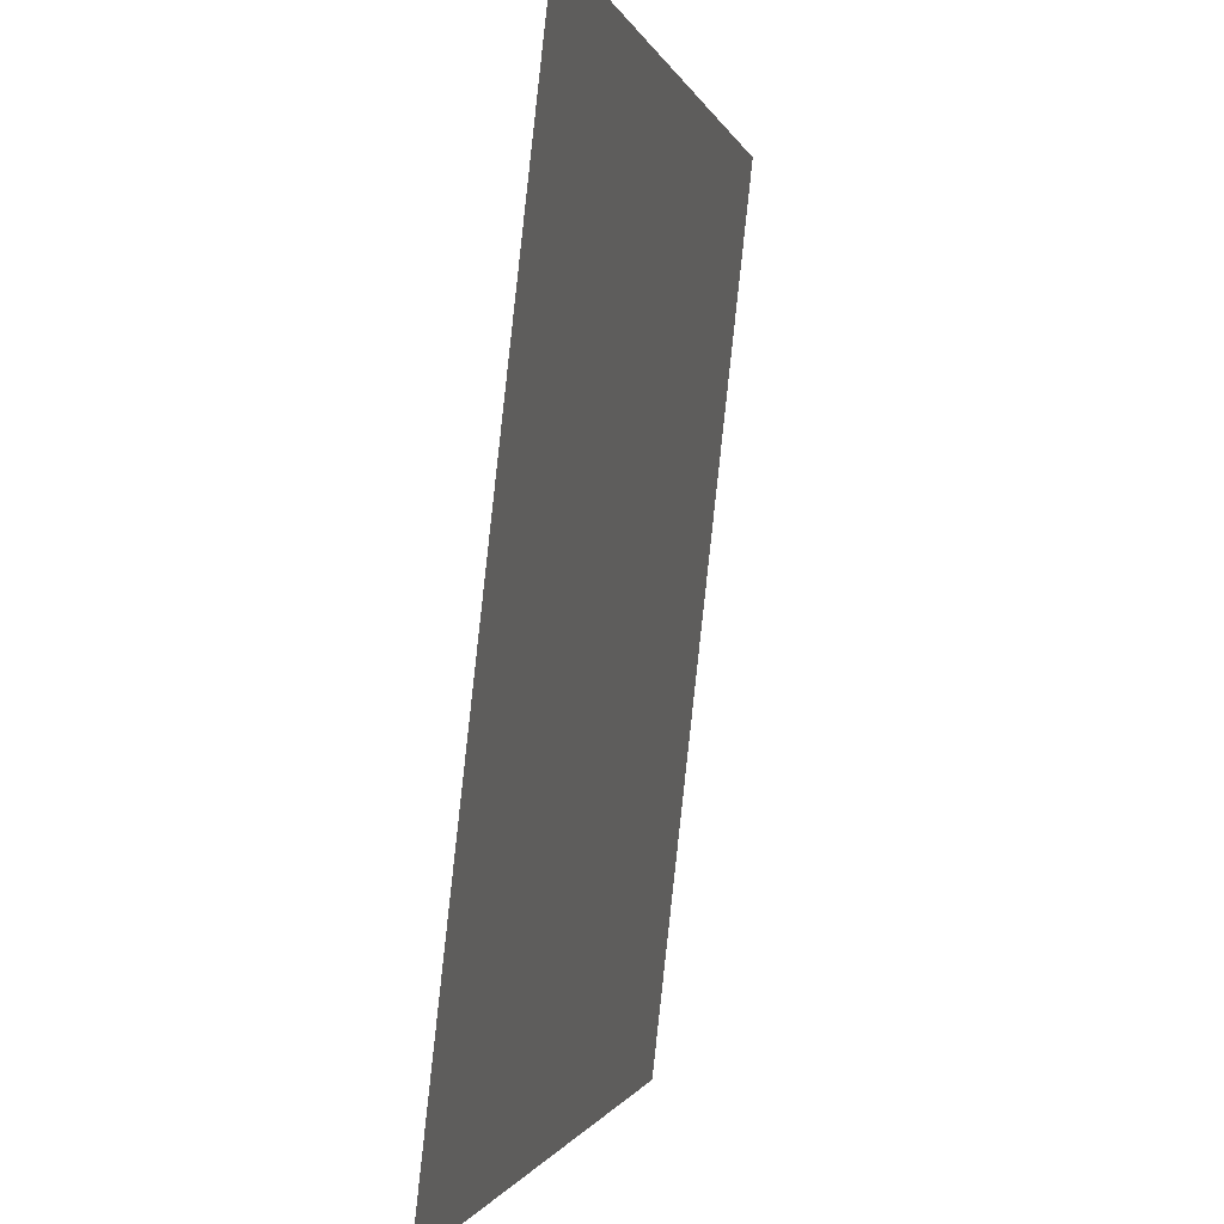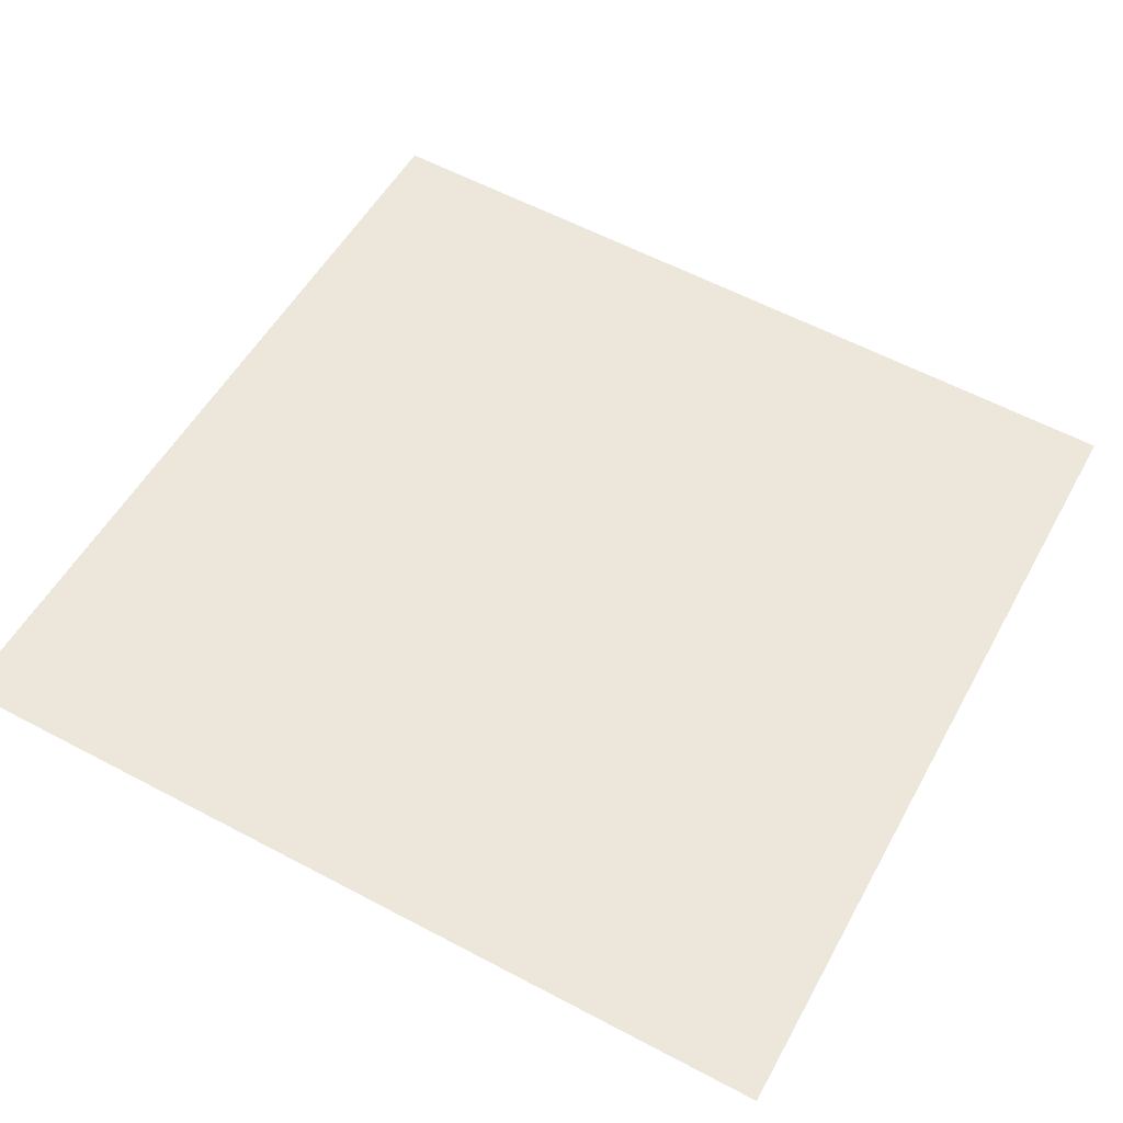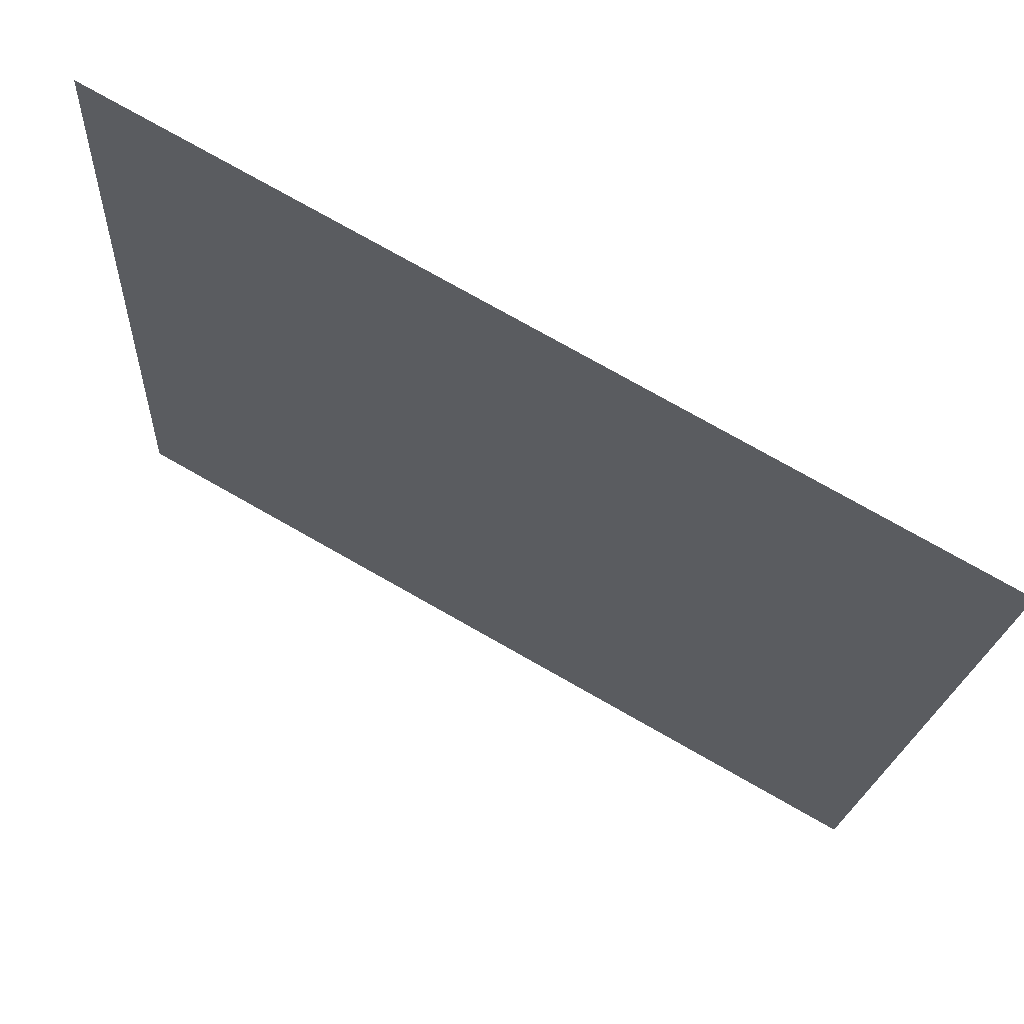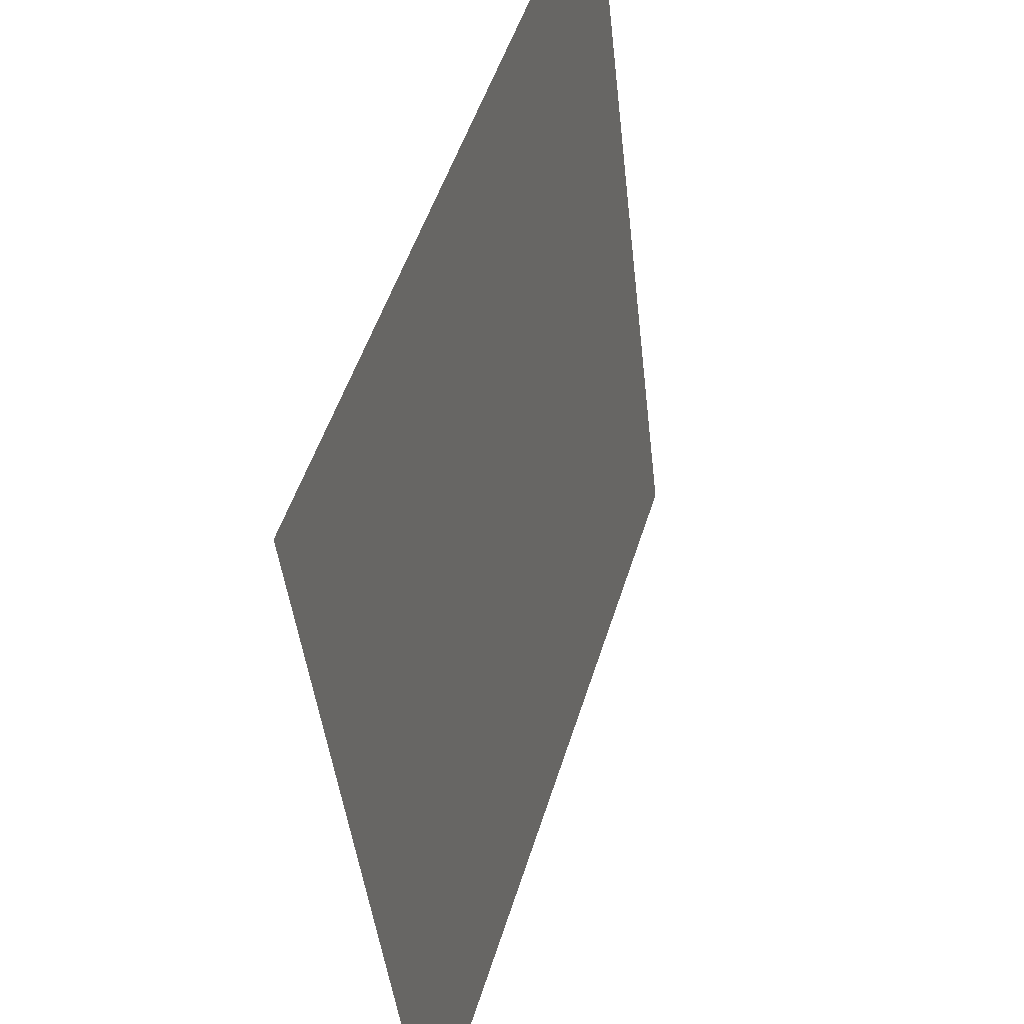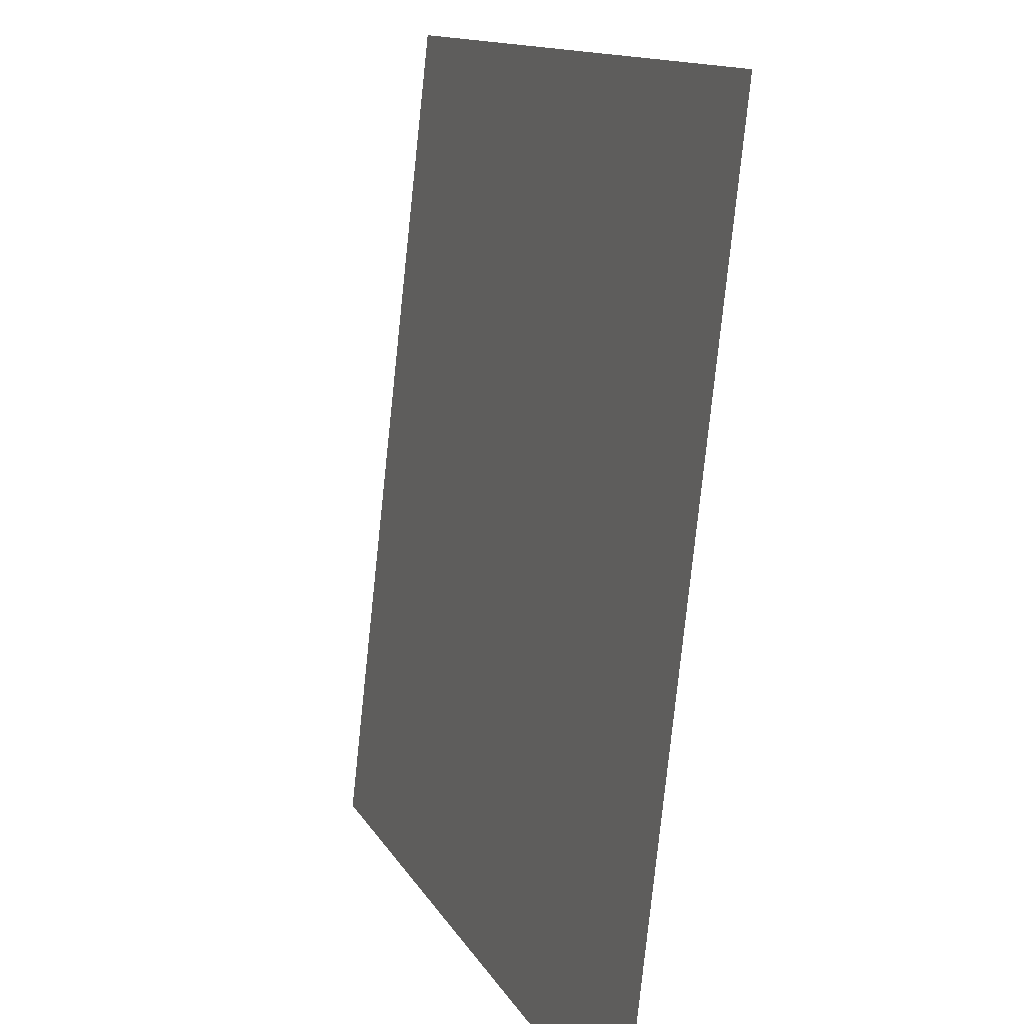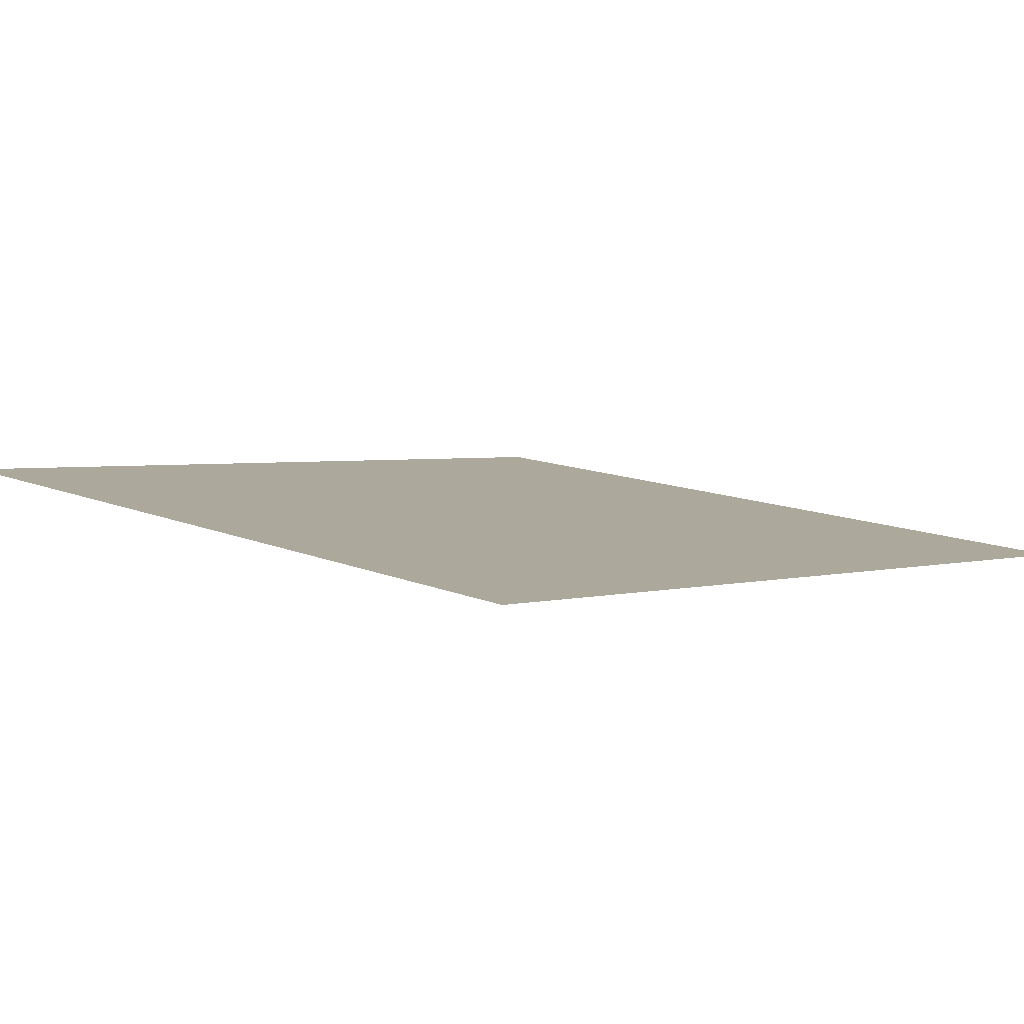
<metadata>
{"format":"obj","ext":"obj","renderer":"f3d","projection":"perspective","resolution":1024,"background":"white","views":[{"elev":-0.9,"azim":-78.7,"up":"+Z"},{"elev":60.0,"azim":-151.6,"up":"+Y"},{"elev":76.6,"azim":-150.5,"up":"+Z"},{"elev":49.1,"azim":106.7,"up":"+Z"},{"elev":12.6,"azim":-108.4,"up":"+Z"},{"elev":11.9,"azim":-134.2,"up":"+Y"}]}
</metadata>
<code>
o Group13/mesh11/mesh11-geometry#mesh11-geometry
v 0.7295 0.07301 -0.08258
v 0.7983 0.08065 -0.1514
v 0.7295 0.08065 -0.1514
v 0.7983 0.07301 -0.08258
f 1 2 3
f 2 1 4
f 3 2 1
f 4 1 2

</code>
